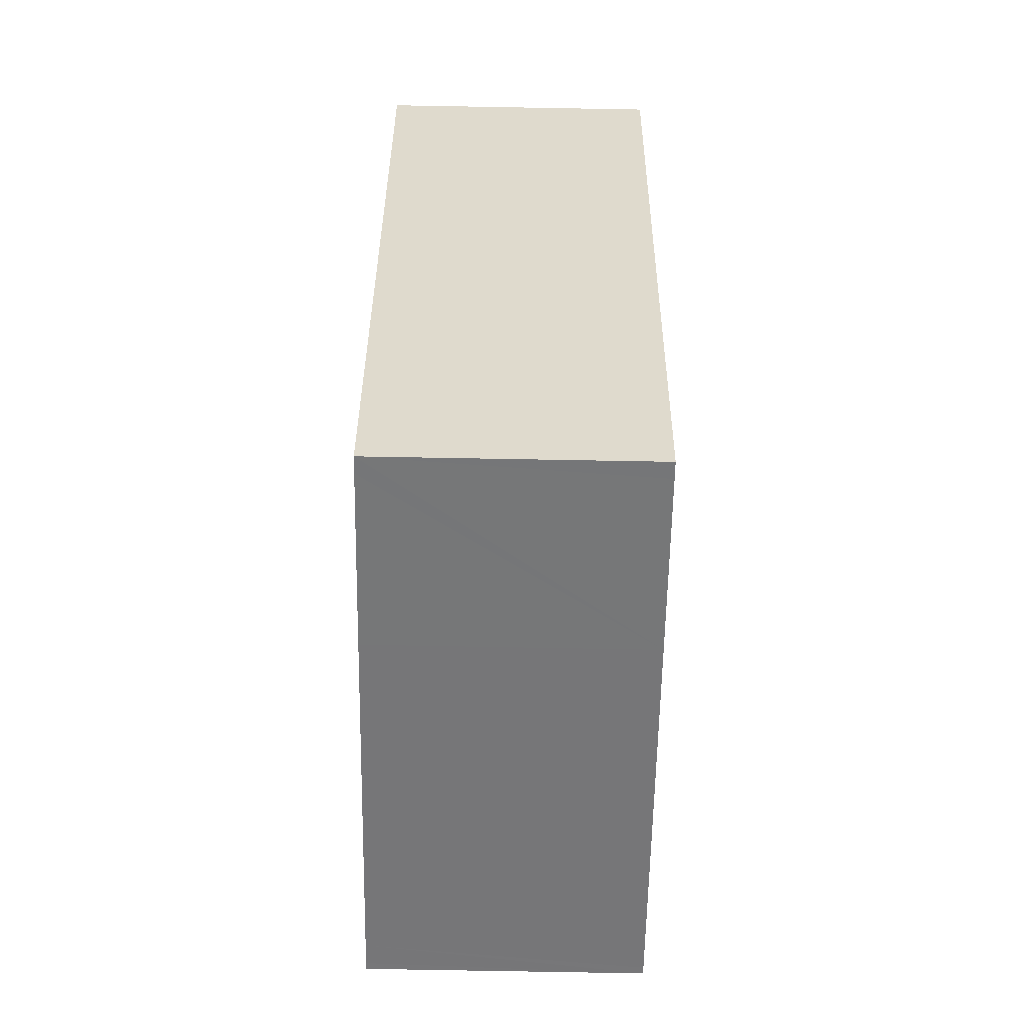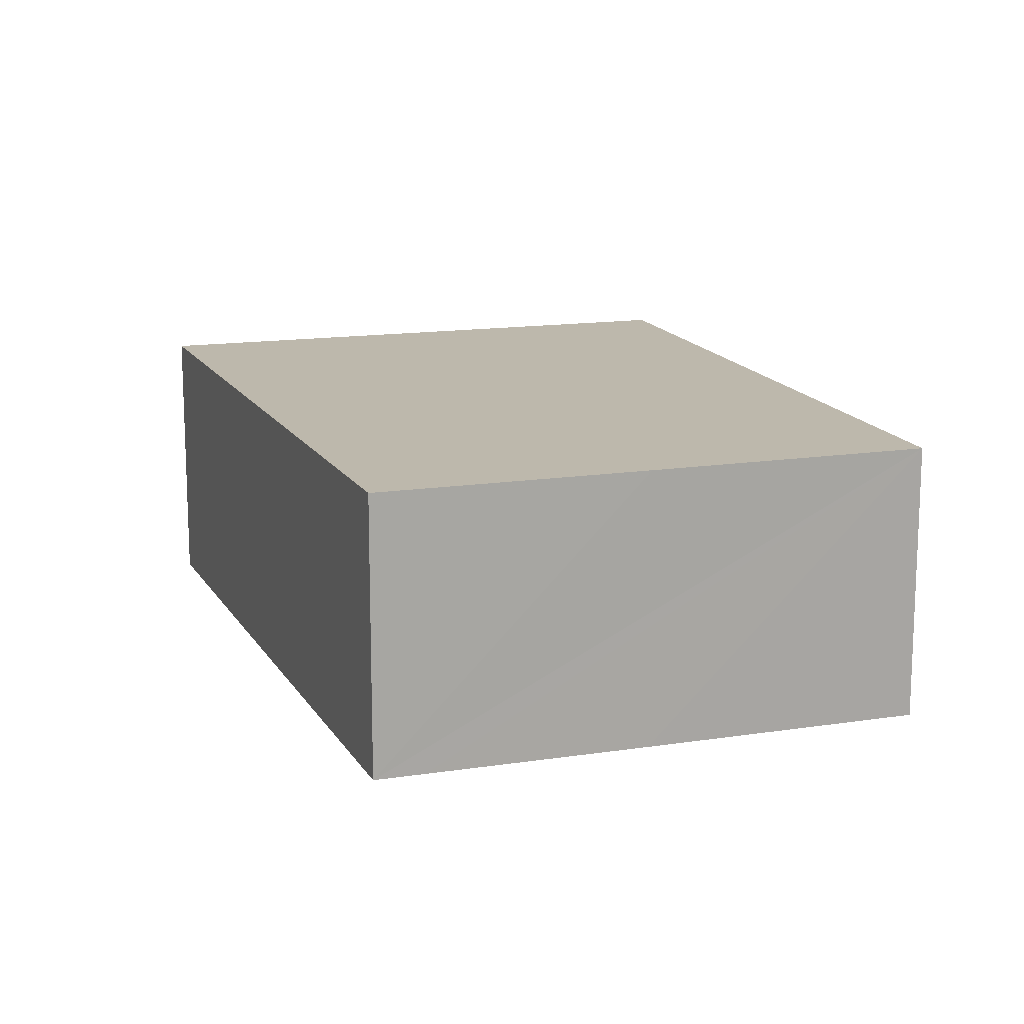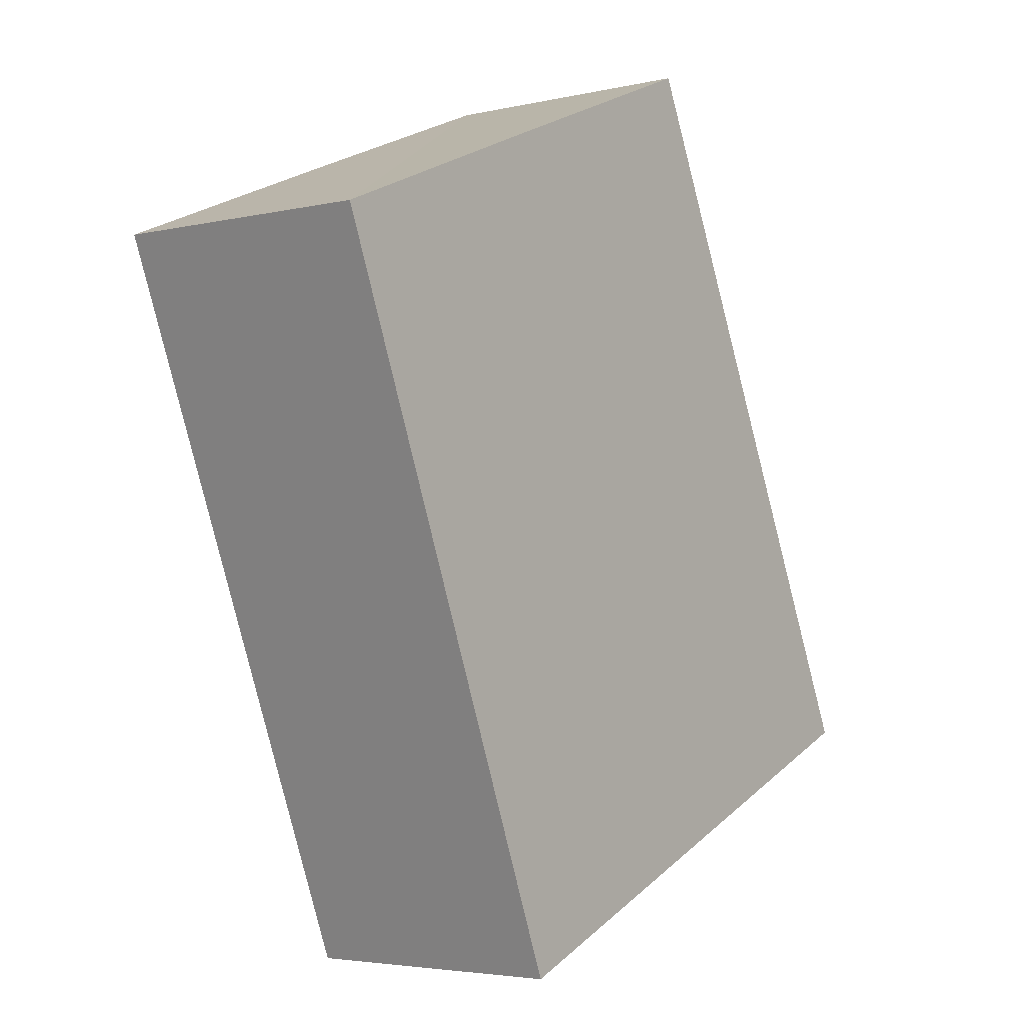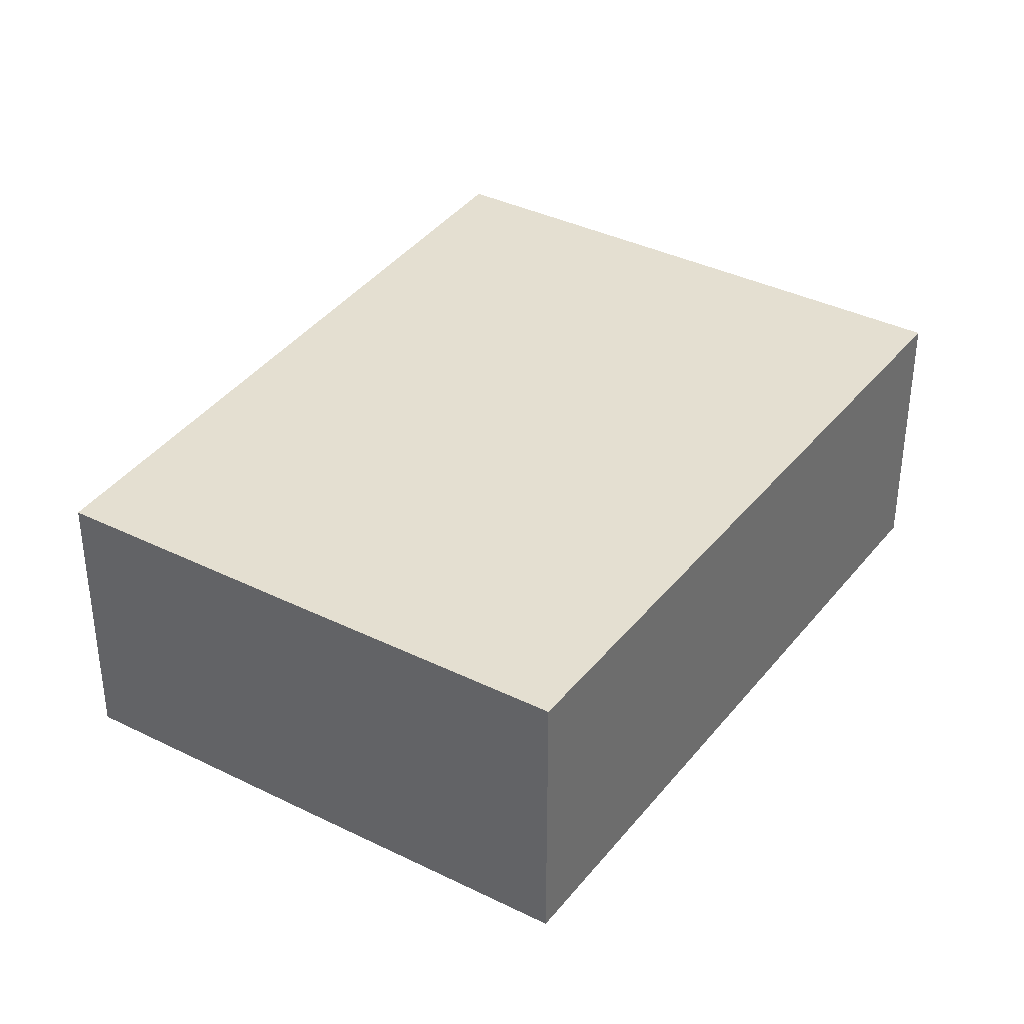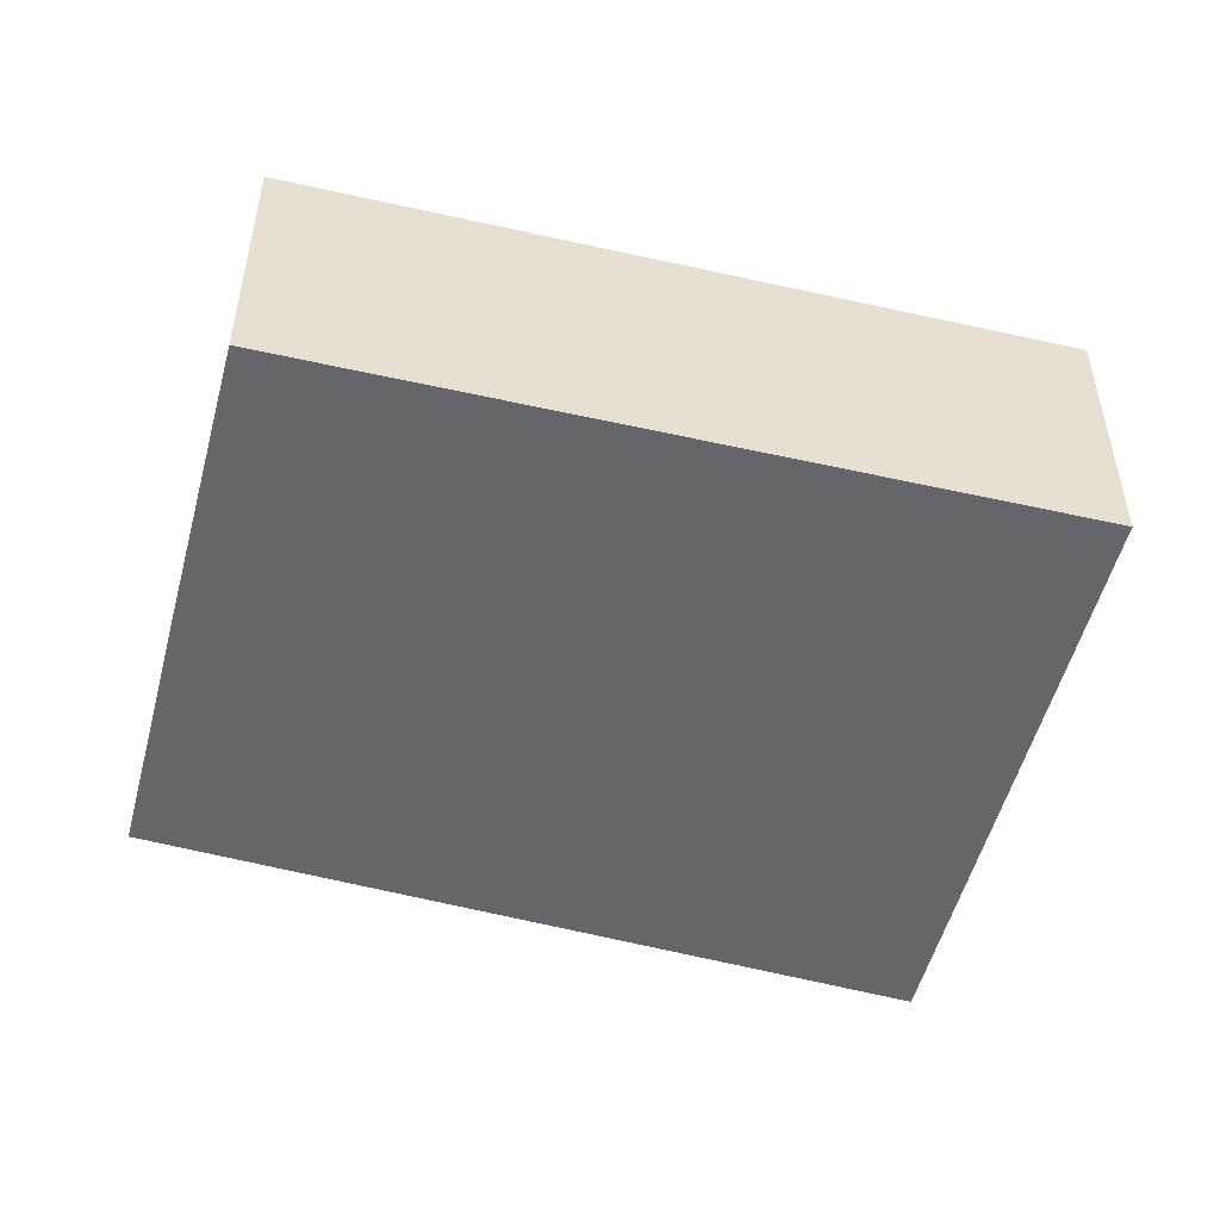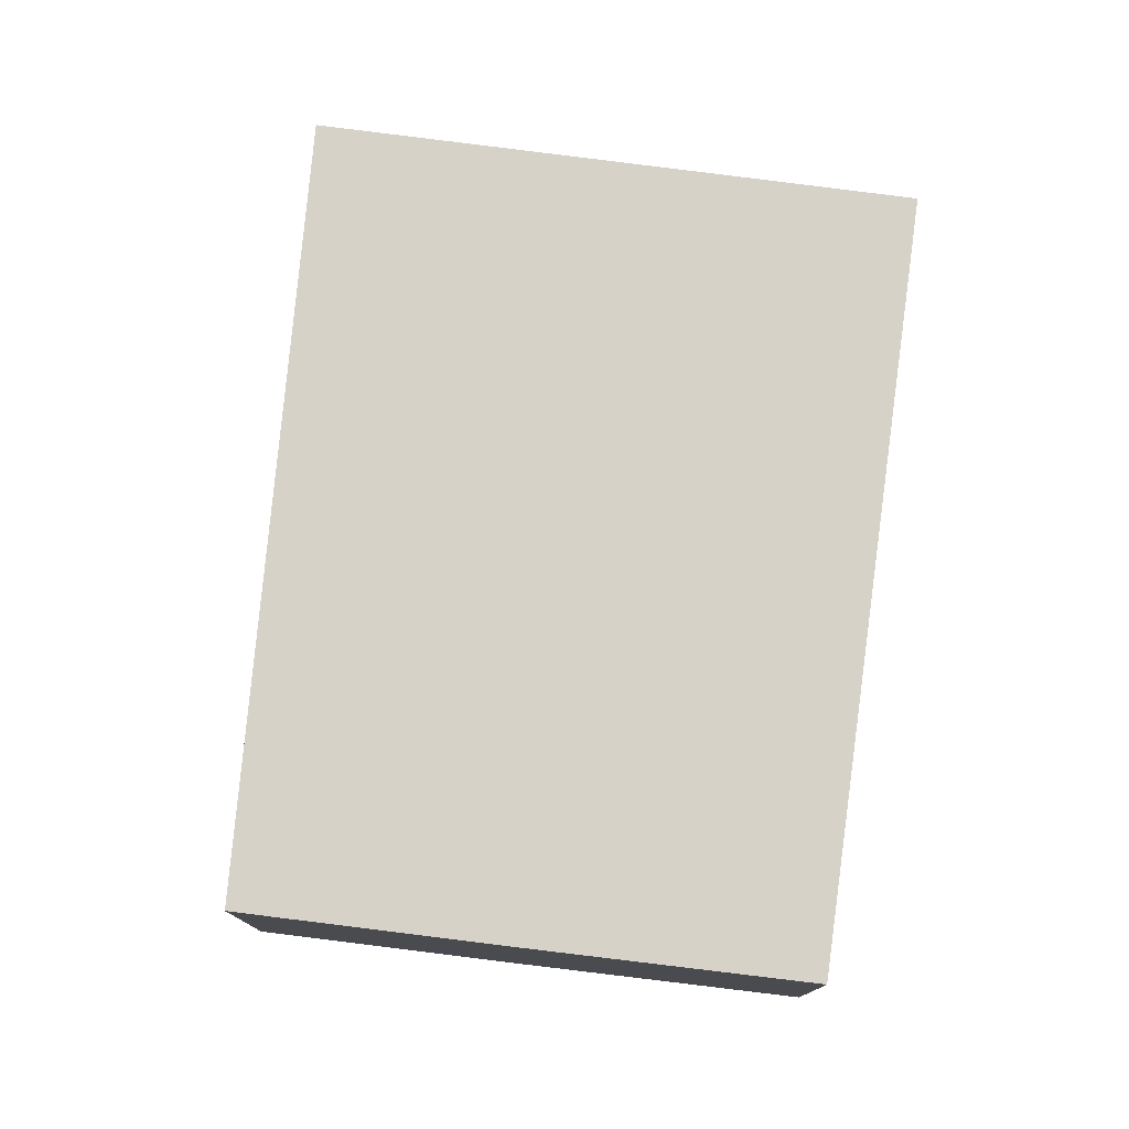
<metadata>
{"format":"obj","ext":"obj","renderer":"f3d","projection":"perspective","resolution":1024,"background":"white","views":[{"elev":-79.2,"azim":89.0,"up":"+Z"},{"elev":14.7,"azim":4.1,"up":"+Y"},{"elev":-3.9,"azim":127.3,"up":"+Z"},{"elev":36.6,"azim":55.3,"up":"+Y"},{"elev":-51.7,"azim":98.0,"up":"+Y"},{"elev":77.6,"azim":29.6,"up":"+Y"}]}
</metadata>
<code>
v  6.191 3.168 -2.525
v  7.805 3.168 0.999
v  6.376 3.168 -2.601
v  9.647 3.168 5.639
v  6.636 3.168 6.906
v  4.252 3.168 -1.735
v  0.336 3.168 -0.137
v  4.252 3.168 7.897
v  3.719 3.168 8.118
v  0.082 3.168 -0.033
v  0 3.168 1.94e-16
v  6.376 1.593e-16 -2.601
v  6.191 1.546e-16 -2.525
v  4.252 1.062e-16 -1.735
v  0.336 8.389e-18 -0.137
v  0.082 2.021e-18 -0.033
v  0 0 0
v  3.719 -4.971e-16 8.118
v  4.252 -4.836e-16 7.897
v  6.636 -4.229e-16 6.906
v  9.647 -3.453e-16 5.639
v  7.805 -6.117e-17 0.999
g defaultobject
f 1 2 3
f 2 1 4
f 4 1 5
f 5 1 6
f 5 6 7
f 5 7 8
f 8 7 9
f 9 7 10
f 9 10 11
f 12 1 3
f 1 12 6
f 6 12 13
f 6 13 14
f 6 14 7
f 7 14 15
f 7 15 10
f 10 15 11
f 11 15 16
f 11 16 17
f 17 9 11
f 9 17 18
f 18 8 9
f 8 18 5
f 5 18 4
f 4 18 19
f 4 19 20
f 4 20 21
f 2 12 3
f 12 2 22
f 22 2 4
f 22 4 21
f 22 13 12
f 13 22 14
f 14 22 15
f 15 22 21
f 15 21 16
f 16 21 17
f 17 21 18
f 18 21 20
f 18 20 19

</code>
